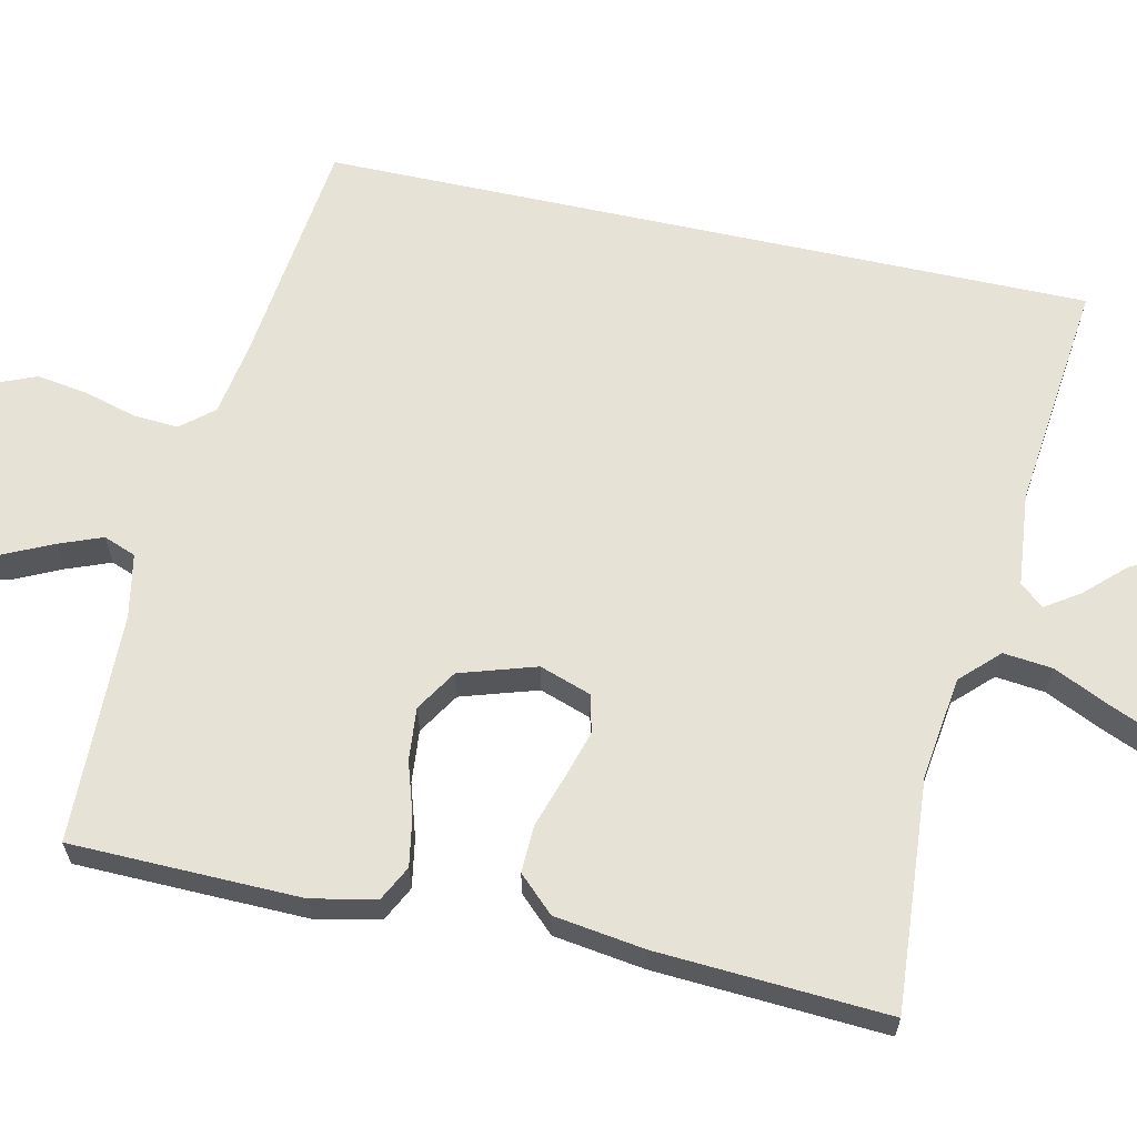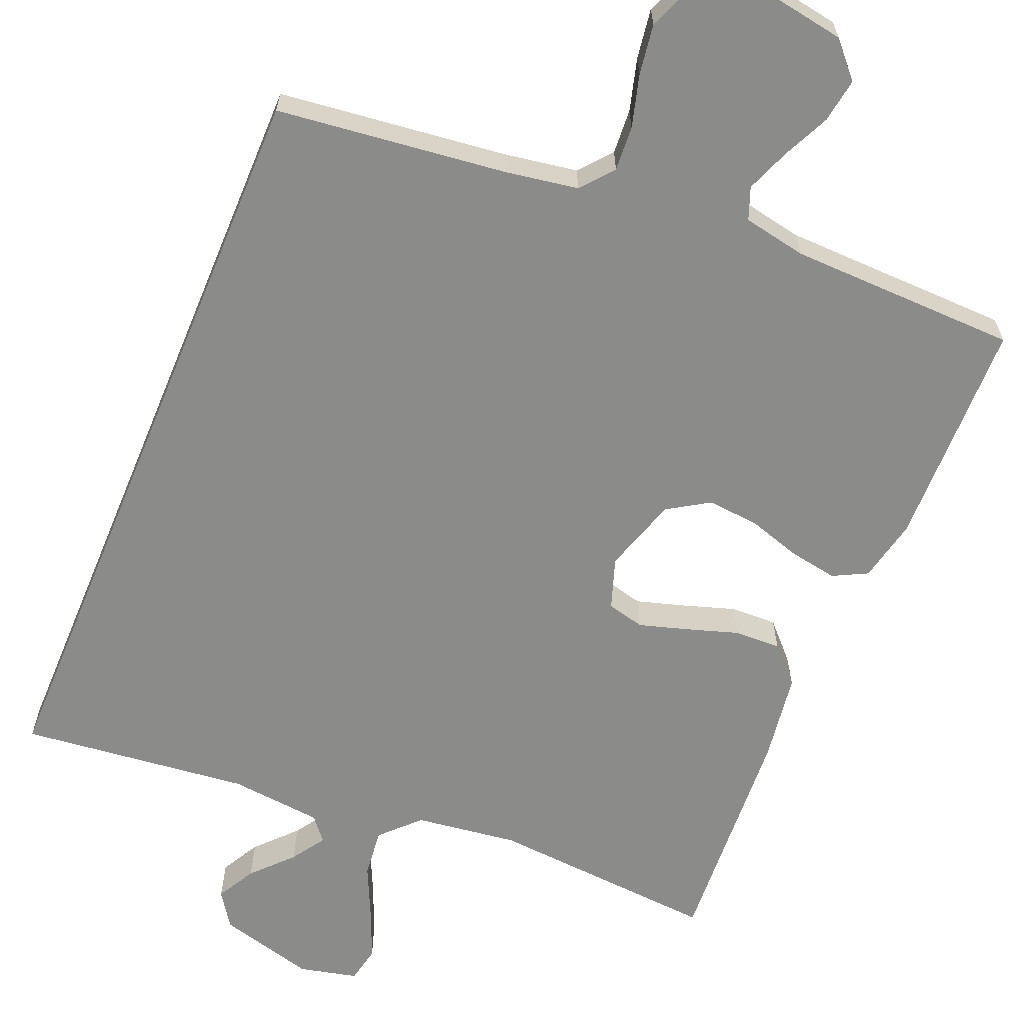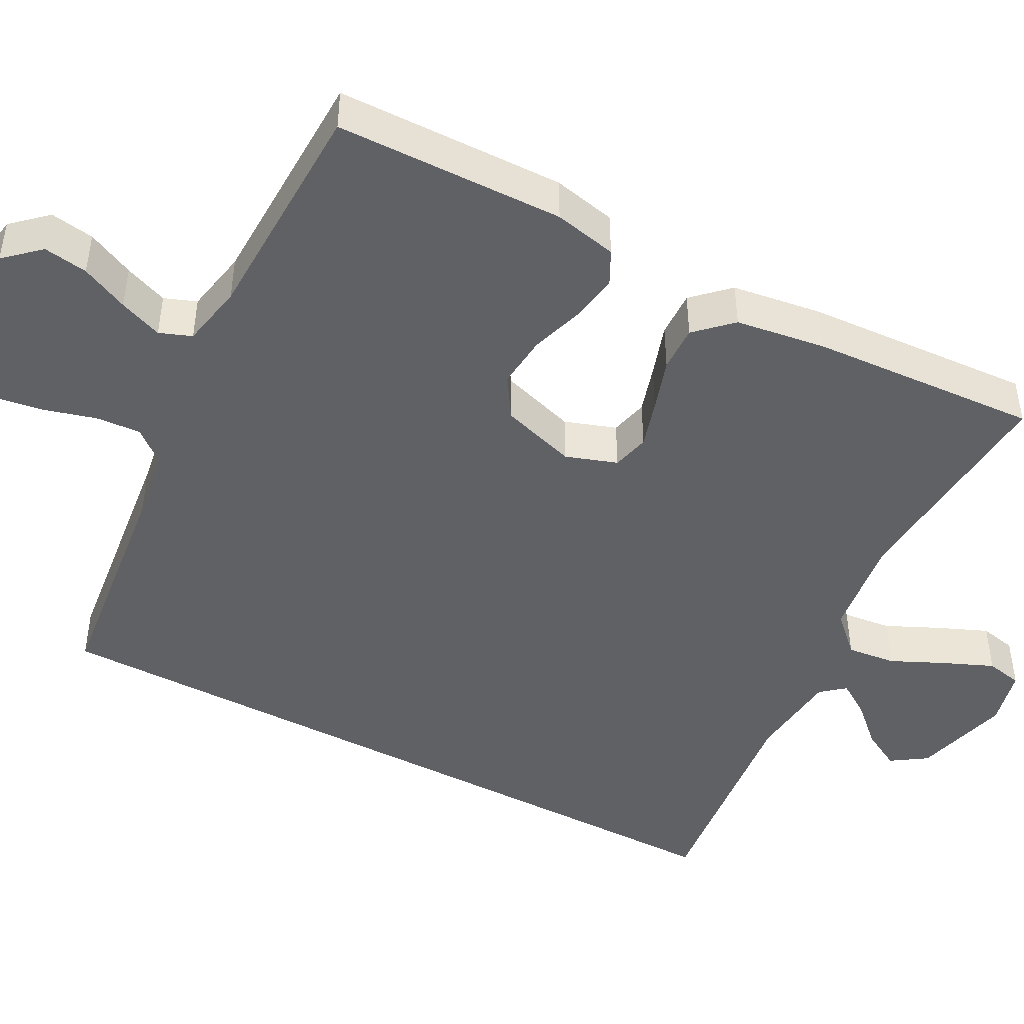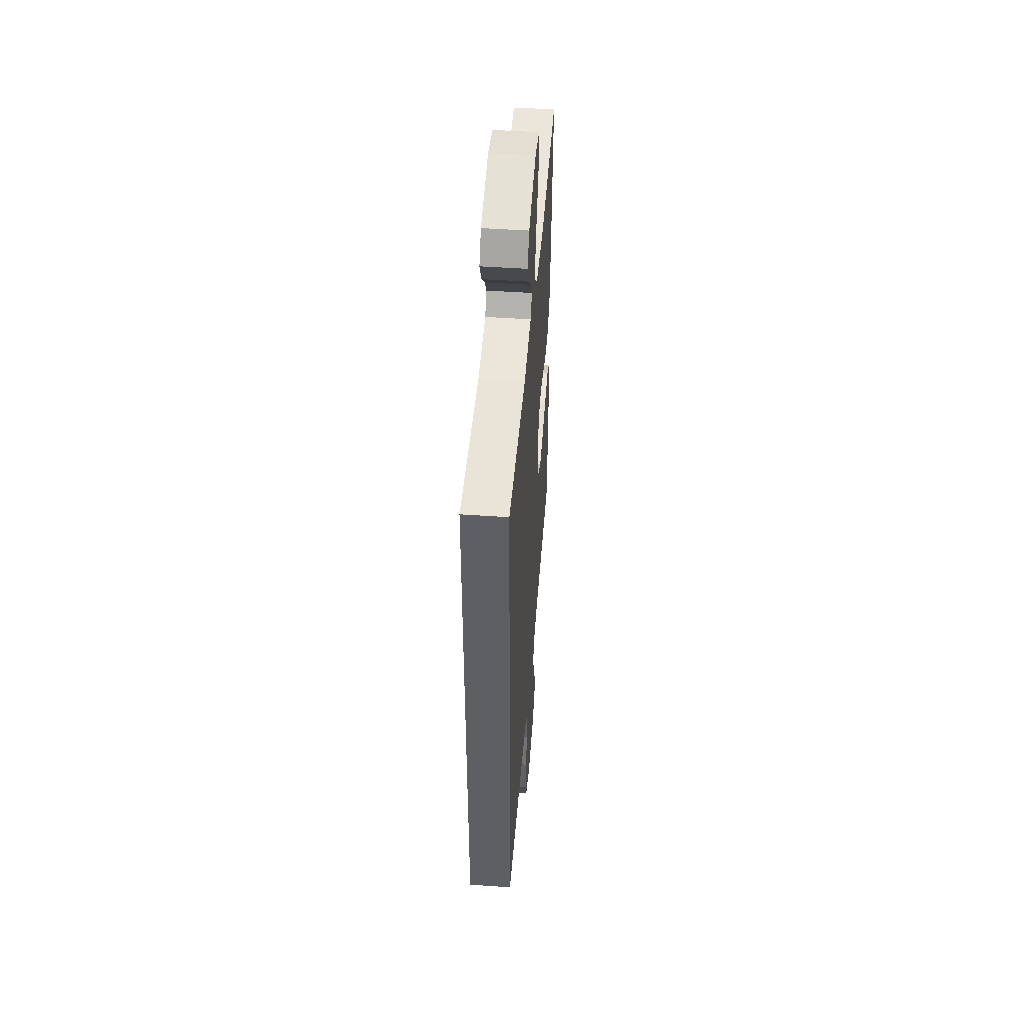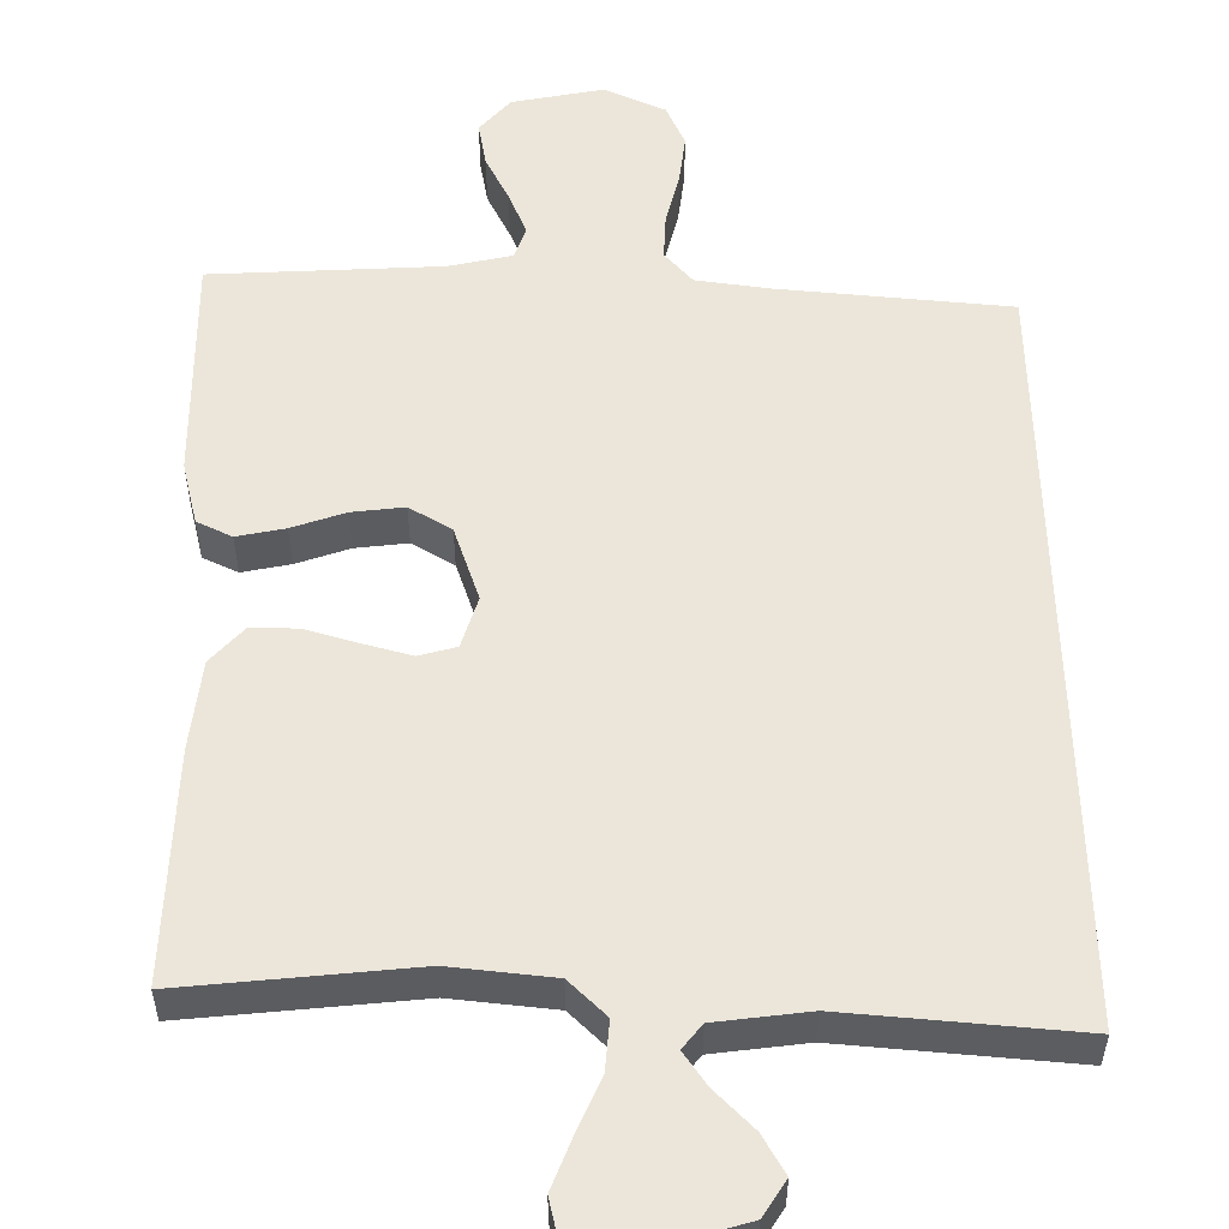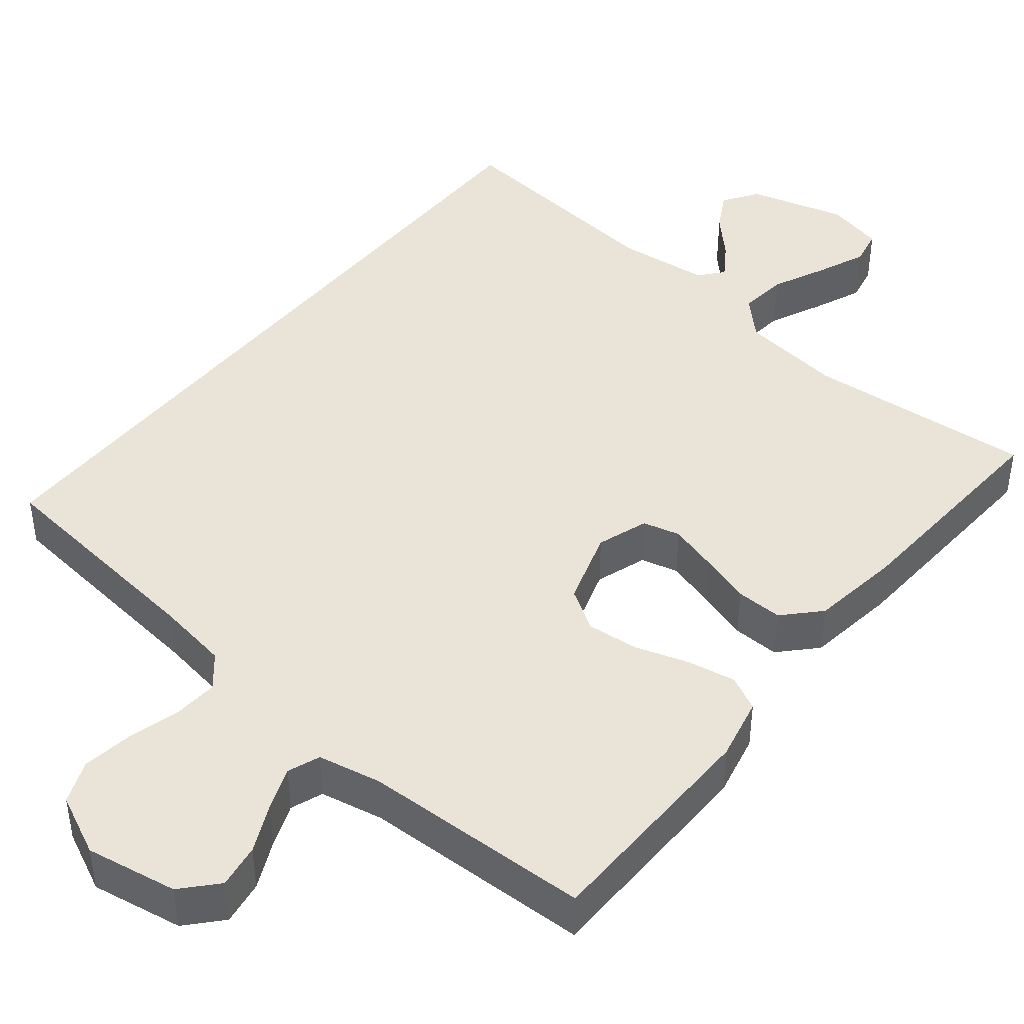
<metadata>
{"format":"obj","ext":"obj","renderer":"f3d","projection":"perspective","resolution":1024,"background":"white","views":[{"elev":63.5,"azim":-77.6,"up":"+Y"},{"elev":-63.7,"azim":157.4,"up":"+Y"},{"elev":-46.1,"azim":-118.0,"up":"+Y"},{"elev":49.2,"azim":94.4,"up":"+Z"},{"elev":54.4,"azim":-1.2,"up":"+Y"},{"elev":43.4,"azim":-141.3,"up":"+Y"}]}
</metadata>
<code>
v -0.5 0.07 -0.5
v -0.506 0.07 -0.2
v -0.488 0.07 -0.117
v -0.443 0.07 -0.094
v -0.38 0.07 -0.105
v -0.31 0.07 -0.127
v -0.242 0.07 -0.133
v -0.188 0.07 -0.099
v -0.157 0.07 0
v -0.18 0.07 0.067
v -0.229 0.07 0.079
v -0.292 0.07 0.06
v -0.36 0.07 0.038
v -0.421 0.07 0.036
v -0.465 0.07 0.082
v -0.482 0.07 0.2
v -0.5 0.07 0.5
v -0.2 0.07 0.478
v -0.066 0.07 0.496
v -0.019 0.07 0.544
v -0.026 0.07 0.608
v -0.059 0.07 0.679
v -0.086 0.07 0.743
v -0.076 0.07 0.791
v 0 0.07 0.809
v 0.127 0.07 0.775
v 0.158 0.07 0.729
v 0.13 0.07 0.678
v 0.082 0.07 0.627
v 0.053 0.07 0.583
v 0.079 0.07 0.552
v 0.2 0.07 0.54
v 0.5 0.07 0.574
v 0.5 0.07 -0.426
v 0.2 0.07 -0.462
v 0.104 0.07 -0.478
v 0.069 0.07 -0.52
v 0.073 0.07 -0.579
v 0.092 0.07 -0.647
v 0.102 0.07 -0.713
v 0.079 0.07 -0.769
v 0 0.07 -0.807
v -0.12 0.07 -0.787
v -0.161 0.07 -0.742
v -0.152 0.07 -0.684
v -0.123 0.07 -0.622
v -0.101 0.07 -0.565
v -0.117 0.07 -0.523
v -0.2 0.07 -0.507
v -0.5 0 -0.5
v -0.506 0 -0.2
v -0.488 0 -0.117
v -0.443 0 -0.094
v -0.38 0 -0.105
v -0.31 0 -0.127
v -0.242 0 -0.133
v -0.188 0 -0.099
v -0.157 0 0
v -0.18 0 0.067
v -0.229 0 0.079
v -0.292 0 0.06
v -0.36 0 0.038
v -0.421 0 0.036
v -0.465 0 0.082
v -0.482 0 0.2
v -0.5 0 0.5
v -0.2 0 0.478
v -0.066 0 0.496
v -0.019 0 0.544
v -0.026 0 0.608
v -0.059 0 0.679
v -0.086 0 0.743
v -0.076 0 0.791
v 0 0 0.809
v 0.127 0 0.775
v 0.158 0 0.729
v 0.13 0 0.678
v 0.082 0 0.627
v 0.053 0 0.583
v 0.079 0 0.552
v 0.2 0 0.54
v 0.5 0 0.574
v 0.5 0 -0.426
v 0.2 0 -0.462
v 0.104 0 -0.478
v 0.069 0 -0.52
v 0.073 0 -0.579
v 0.092 0 -0.647
v 0.102 0 -0.713
v 0.079 0 -0.769
v 0 0 -0.807
v -0.12 0 -0.787
v -0.161 0 -0.742
v -0.152 0 -0.684
v -0.123 0 -0.622
v -0.101 0 -0.565
v -0.117 0 -0.523
v -0.2 0 -0.507
f 43 44 45 46
f 43 46 47
f 42 43 47
f 41 42 47 48
f 38 39 40 41
f 37 38 41 48
f 32 33 34 35
f 31 32 35 36
f 30 31 36 37
f 26 27 28 29
f 26 29 30
f 25 26 30
f 21 22 23 24
f 21 24 25 30
f 15 16 17 18
f 15 18 19
f 12 13 14 15
f 11 12 15 19
f 10 11 19 20
f 3 4 5 6
f 3 6 7
f 49 1 2 3
f 49 3 7
f 48 49 7 8
f 37 48 8 9
f 20 21 30
f 20 30 37
f 9 10 20 37
f 95 94 93 92
f 96 95 92
f 96 92 91
f 97 96 91 90
f 90 89 88 87
f 97 90 87 86
f 84 83 82 81
f 85 84 81 80
f 86 85 80 79
f 78 77 76 75
f 79 78 75
f 79 75 74
f 73 72 71 70
f 79 74 73 70
f 67 66 65 64
f 68 67 64
f 64 63 62 61
f 68 64 61 60
f 69 68 60 59
f 55 54 53 52
f 56 55 52
f 52 51 50 98
f 56 52 98
f 57 56 98 97
f 58 57 97 86
f 79 70 69
f 86 79 69
f 86 69 59 58
f 1 50 51 2
f 2 51 52 3
f 3 52 53 4
f 4 53 54 5
f 5 54 55 6
f 6 55 56 7
f 7 56 57 8
f 8 57 58 9
f 9 58 59 10
f 10 59 60 11
f 11 60 61 12
f 12 61 62 13
f 13 62 63 14
f 14 63 64 15
f 15 64 65 16
f 16 65 66 17
f 17 66 67 18
f 18 67 68 19
f 19 68 69 20
f 20 69 70 21
f 21 70 71 22
f 22 71 72 23
f 23 72 73 24
f 24 73 74 25
f 25 74 75 26
f 26 75 76 27
f 27 76 77 28
f 28 77 78 29
f 29 78 79 30
f 30 79 80 31
f 31 80 81 32
f 32 81 82 33
f 33 82 83 34
f 34 83 84 35
f 35 84 85 36
f 36 85 86 37
f 37 86 87 38
f 38 87 88 39
f 39 88 89 40
f 40 89 90 41
f 41 90 91 42
f 42 91 92 43
f 43 92 93 44
f 44 93 94 45
f 45 94 95 46
f 46 95 96 47
f 47 96 97 48
f 48 97 98 49
f 49 98 50 1

</code>
